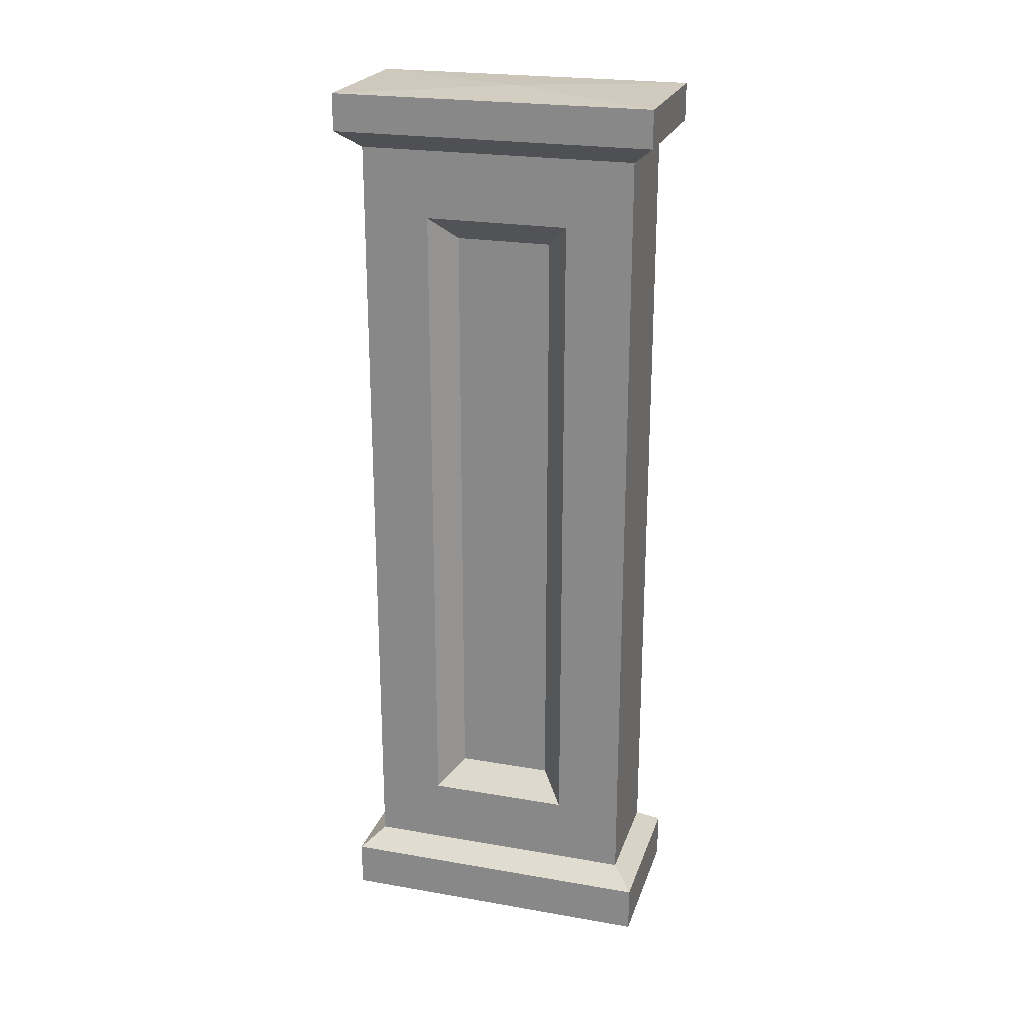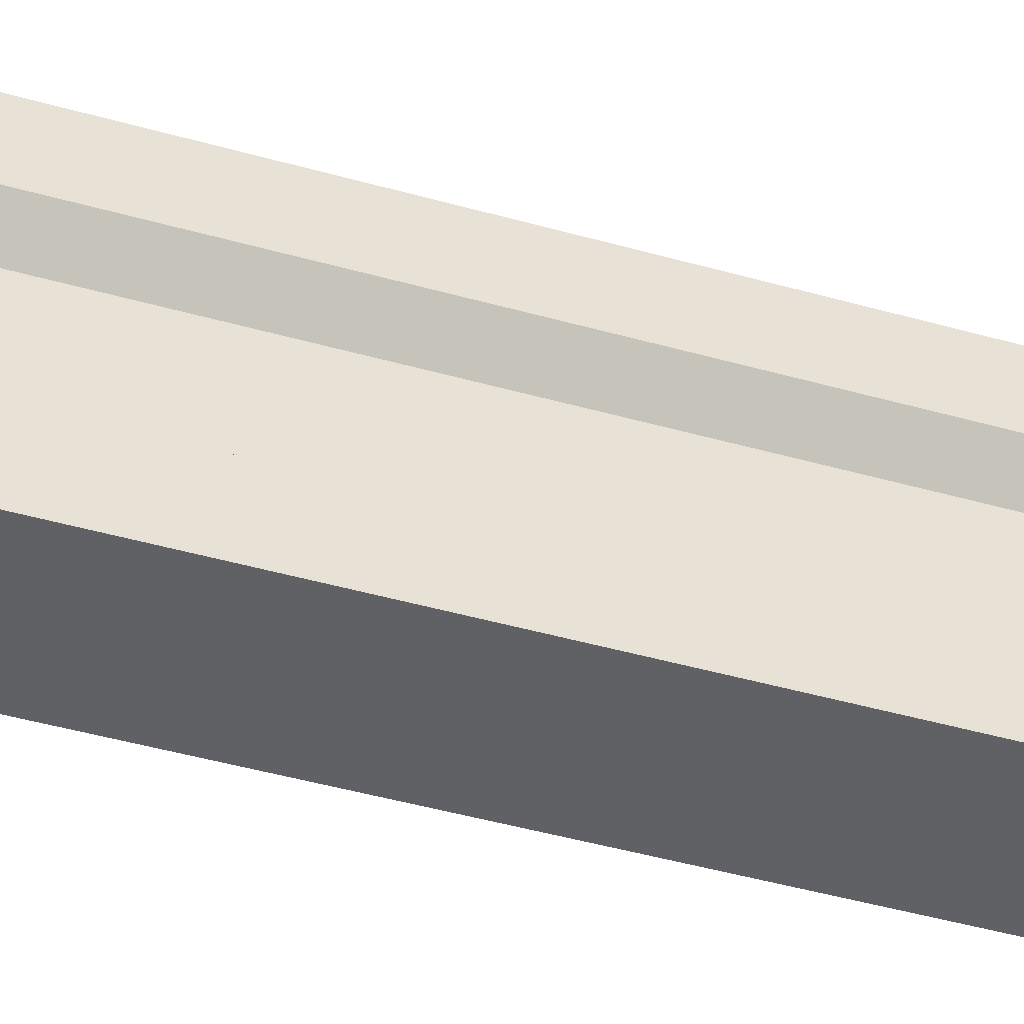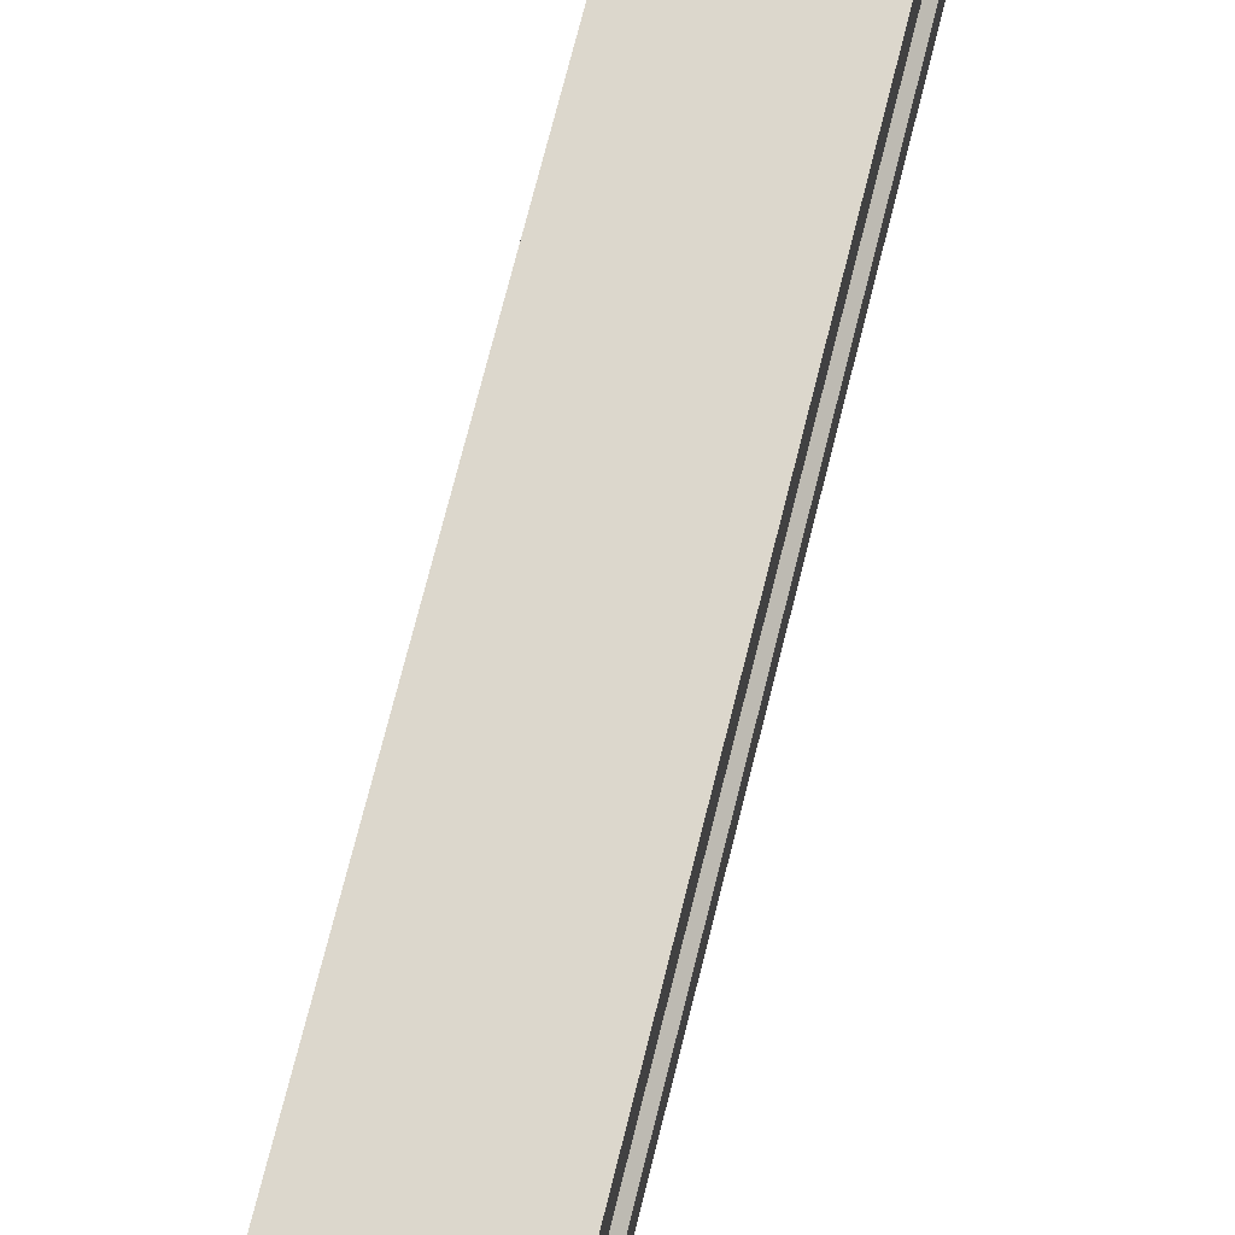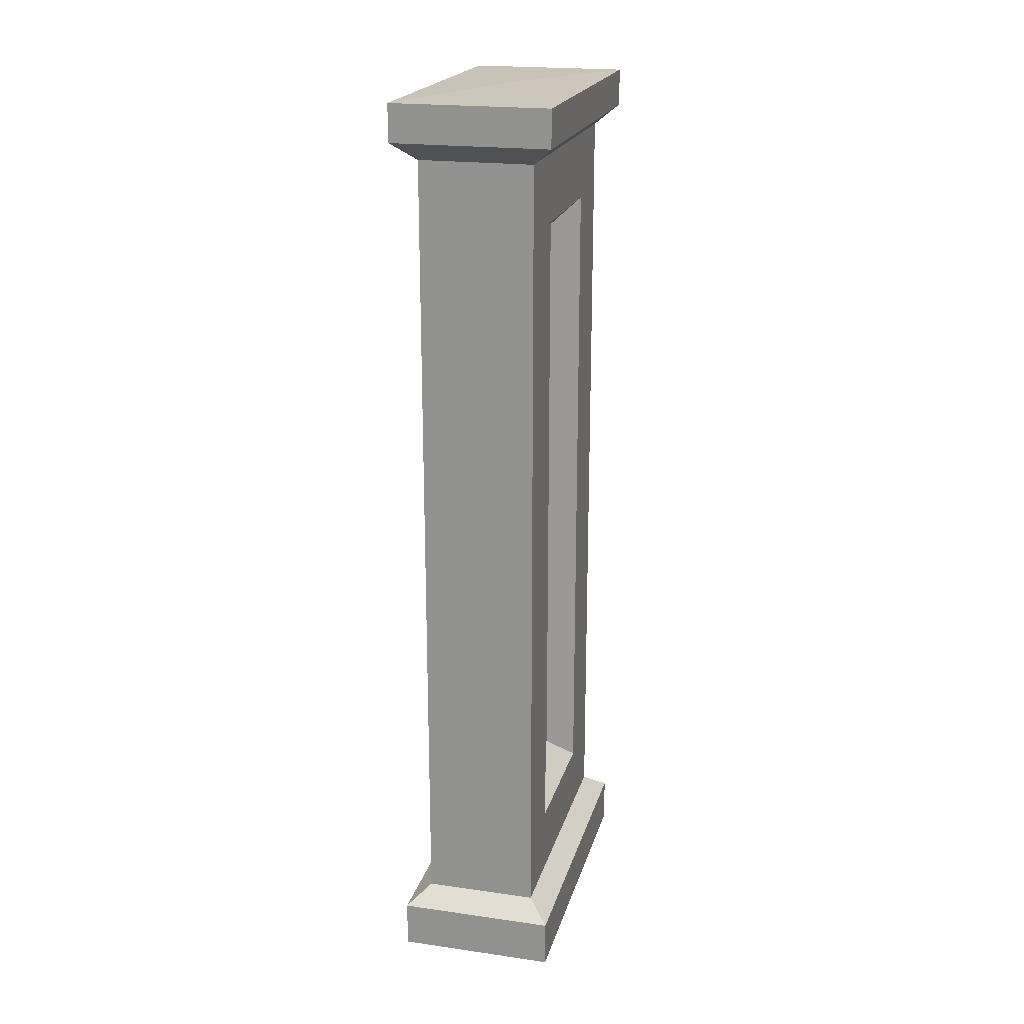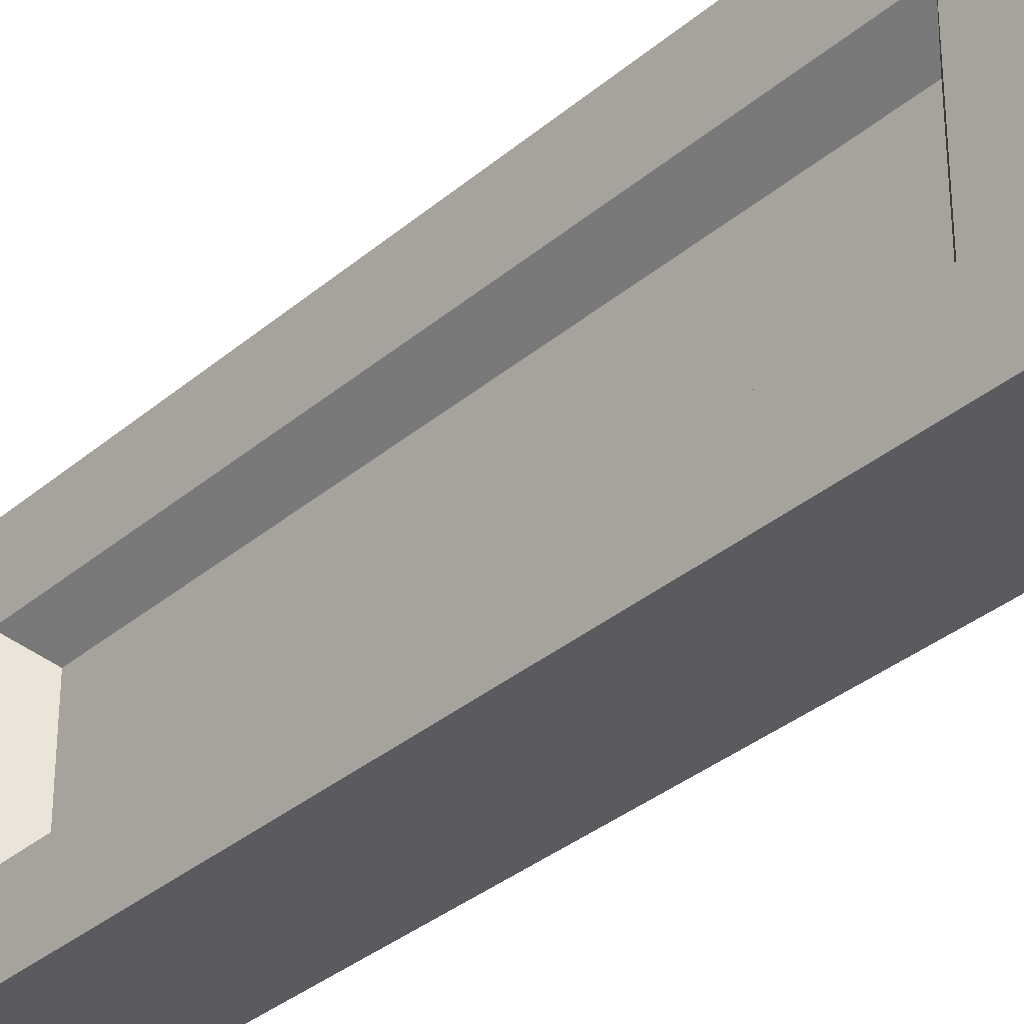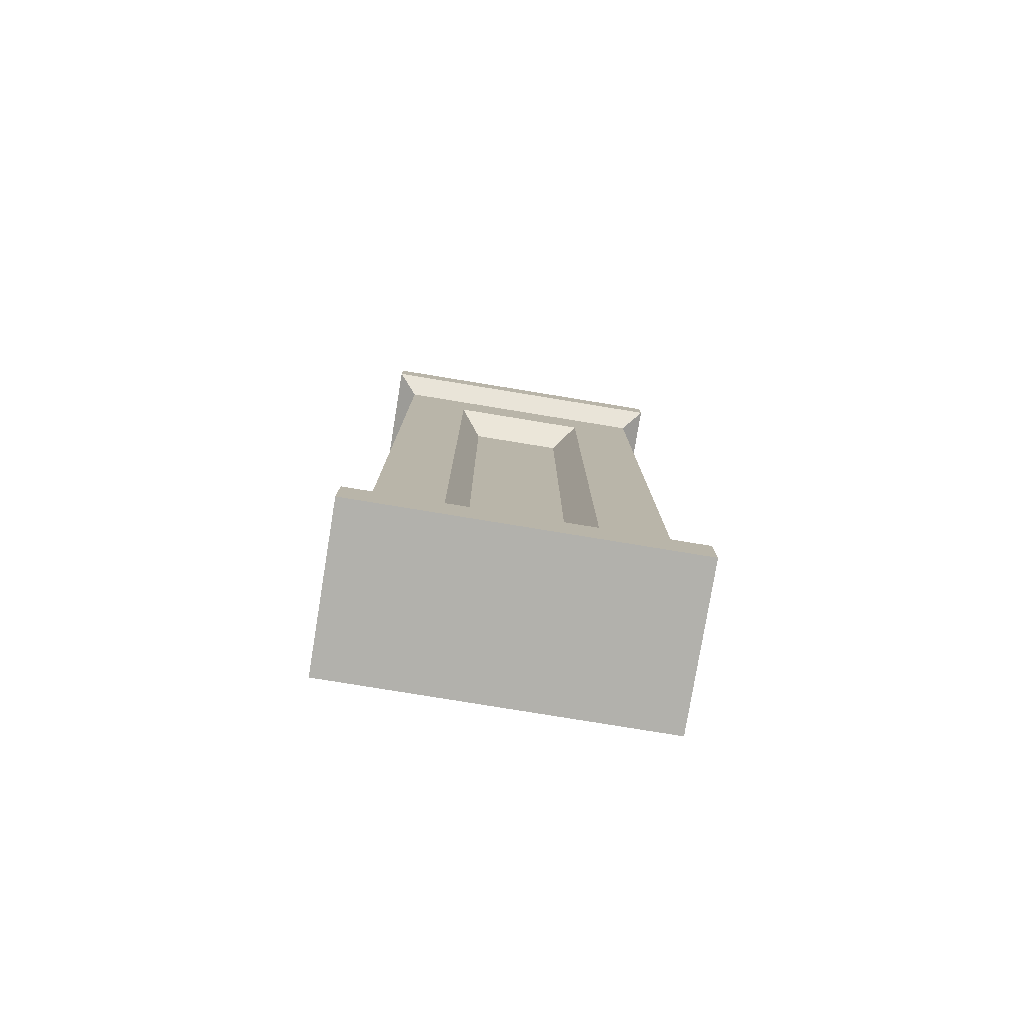
<metadata>
{"format":"obj","ext":"obj","renderer":"f3d","projection":"perspective","resolution":1024,"background":"white","views":[{"elev":23.1,"azim":-73.6,"up":"+Y"},{"elev":-48.5,"azim":72.7,"up":"+Z"},{"elev":72.9,"azim":14.1,"up":"+Z"},{"elev":20.6,"azim":-165.6,"up":"+Y"},{"elev":-33.2,"azim":-40.7,"up":"+Z"},{"elev":-78.9,"azim":80.7,"up":"+Y"}]}
</metadata>
<code>
v -30.95 470.8 75.71
v 30.95 470.8 75.71
v 30.95 470.8 -75.7
v -30.95 470.8 -75.7
v -30.95 35.43 75.71
v 30.95 35.43 75.71
v 30.95 35.43 -75.7
v -30.95 35.43 -75.7
v -42.84 480.7 87.6
v 42.84 480.7 87.6
v 42.84 500.9 87.6
v -42.84 500.9 87.6
v 42.84 500.9 -87.6
v -42.84 500.9 -87.6
v 42.84 480.7 -87.6
v -42.84 480.7 -87.6
v -42.84 0 -87.6
v 42.84 0 -87.6
v 42.84 0 87.6
v -42.84 0 87.6
v 42.84 25.5 87.6
v -42.84 25.5 87.6
v 42.84 25.5 -87.6
v -42.84 25.5 -87.6
v 30.95 72.37 39.24
v 30.95 72.37 -39.23
v 30.95 433.9 -39.23
v 30.95 433.9 39.24
v -30.95 72.37 -39.23
v -30.95 72.37 39.24
v -30.95 433.9 39.24
v -30.95 433.9 -39.23
v 16.27 86.06 26.14
v 16.27 86.06 -26.13
v 16.27 420.2 -26.13
v 16.27 420.2 26.14
v -16.27 86.06 -26.13
v -16.27 86.06 26.14
v -16.27 420.2 26.14
v -16.27 420.2 -26.13
v 0 502.6 0
f 9 10 11 12
f 12 11 41
f 14 13 15 16
f 17 18 19 20
f 10 15 13 11
f 16 9 12 14
f 33 34 35 36
f 37 38 39 40
f 20 19 21 22
f 19 18 23 21
f 24 23 18 17
f 17 20 22 24
f 1 2 10 9
f 3 4 16 15
f 2 3 15 10
f 4 1 9 16
f 6 5 22 21
f 7 6 21 23
f 8 7 23 24
f 5 8 24 22
f 1 5 6 2
f 8 4 3 7
f 6 7 26 25
f 7 3 27 26
f 3 2 28 27
f 2 6 25 28
f 8 5 30 29
f 5 1 31 30
f 1 4 32 31
f 4 8 29 32
f 25 26 34 33
f 26 27 35 34
f 27 28 36 35
f 28 25 33 36
f 29 30 38 37
f 30 31 39 38
f 31 32 40 39
f 32 29 37 40
f 13 41 11
f 14 41 13
f 12 41 14

</code>
